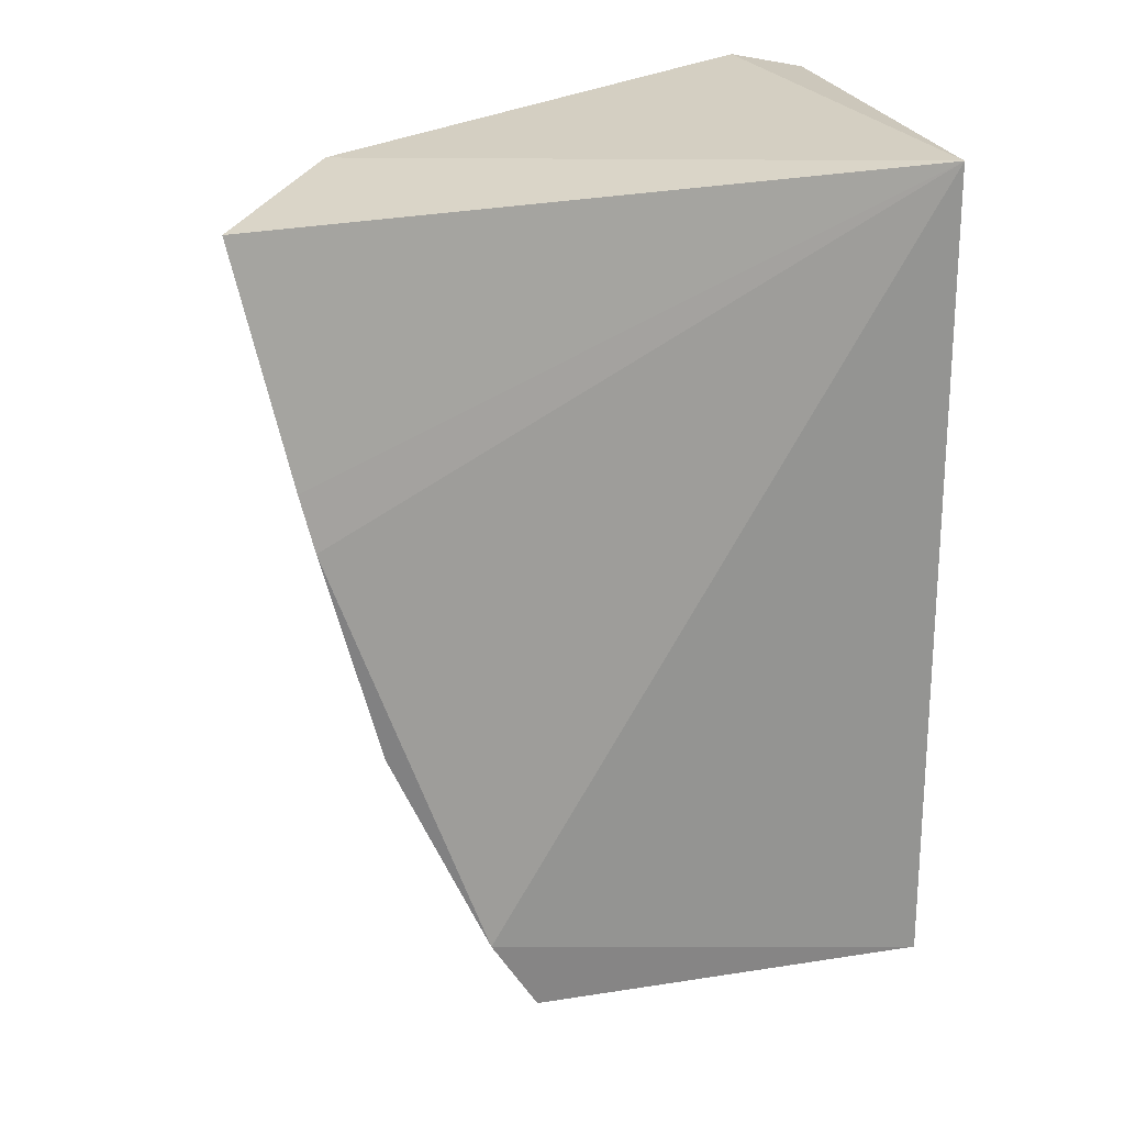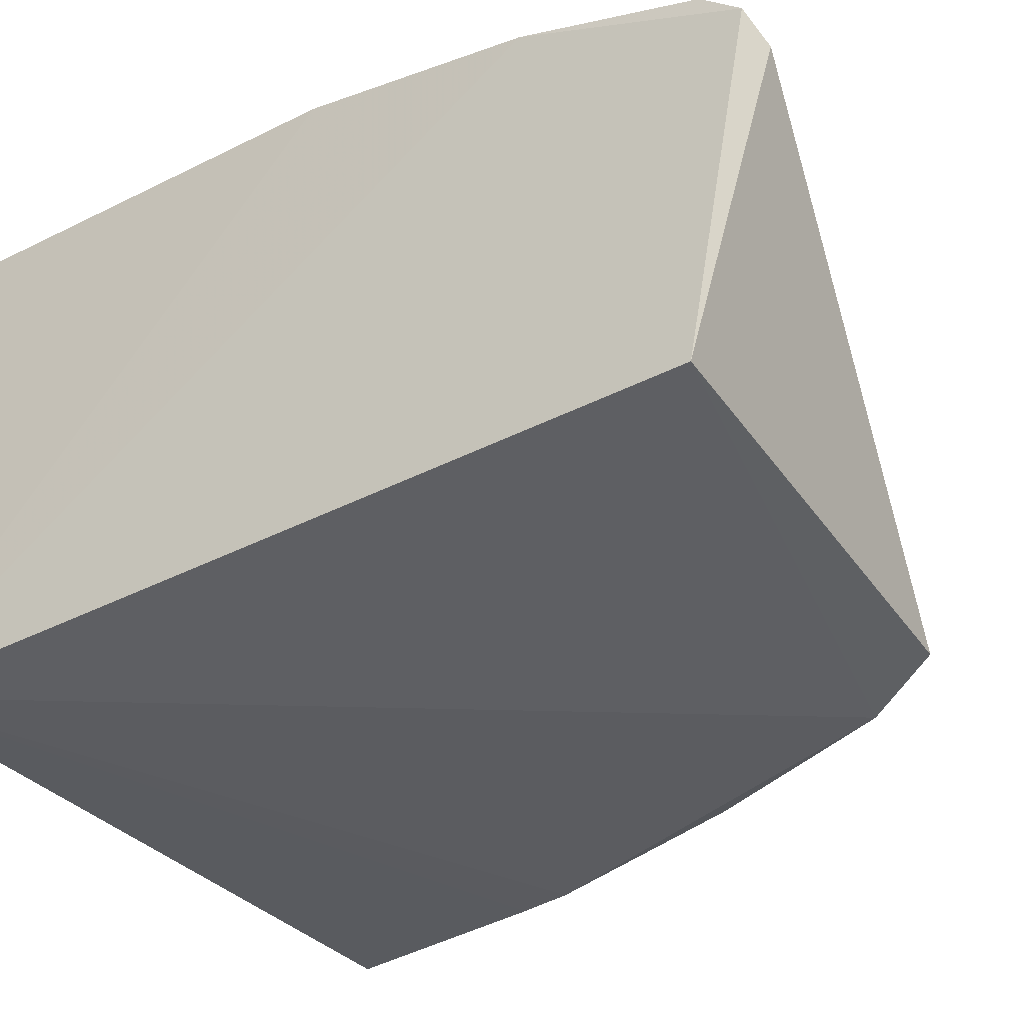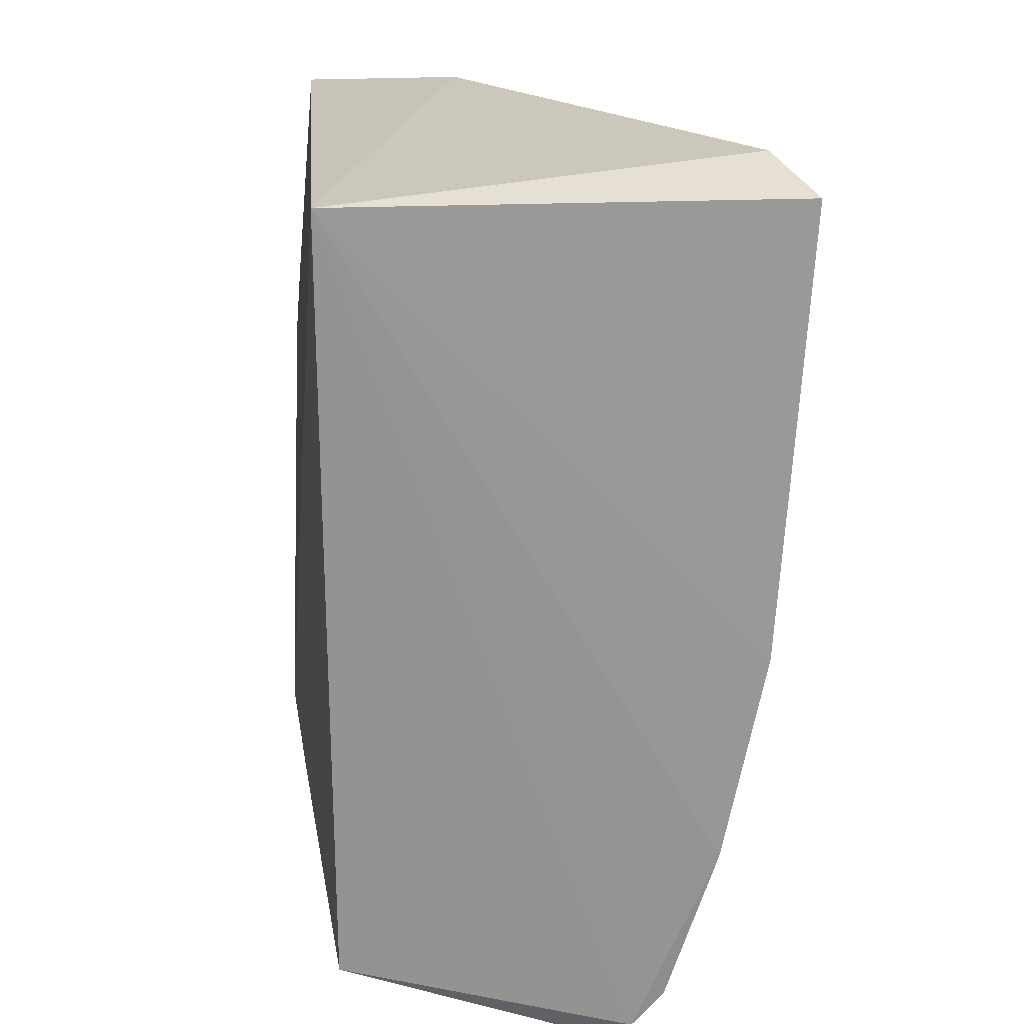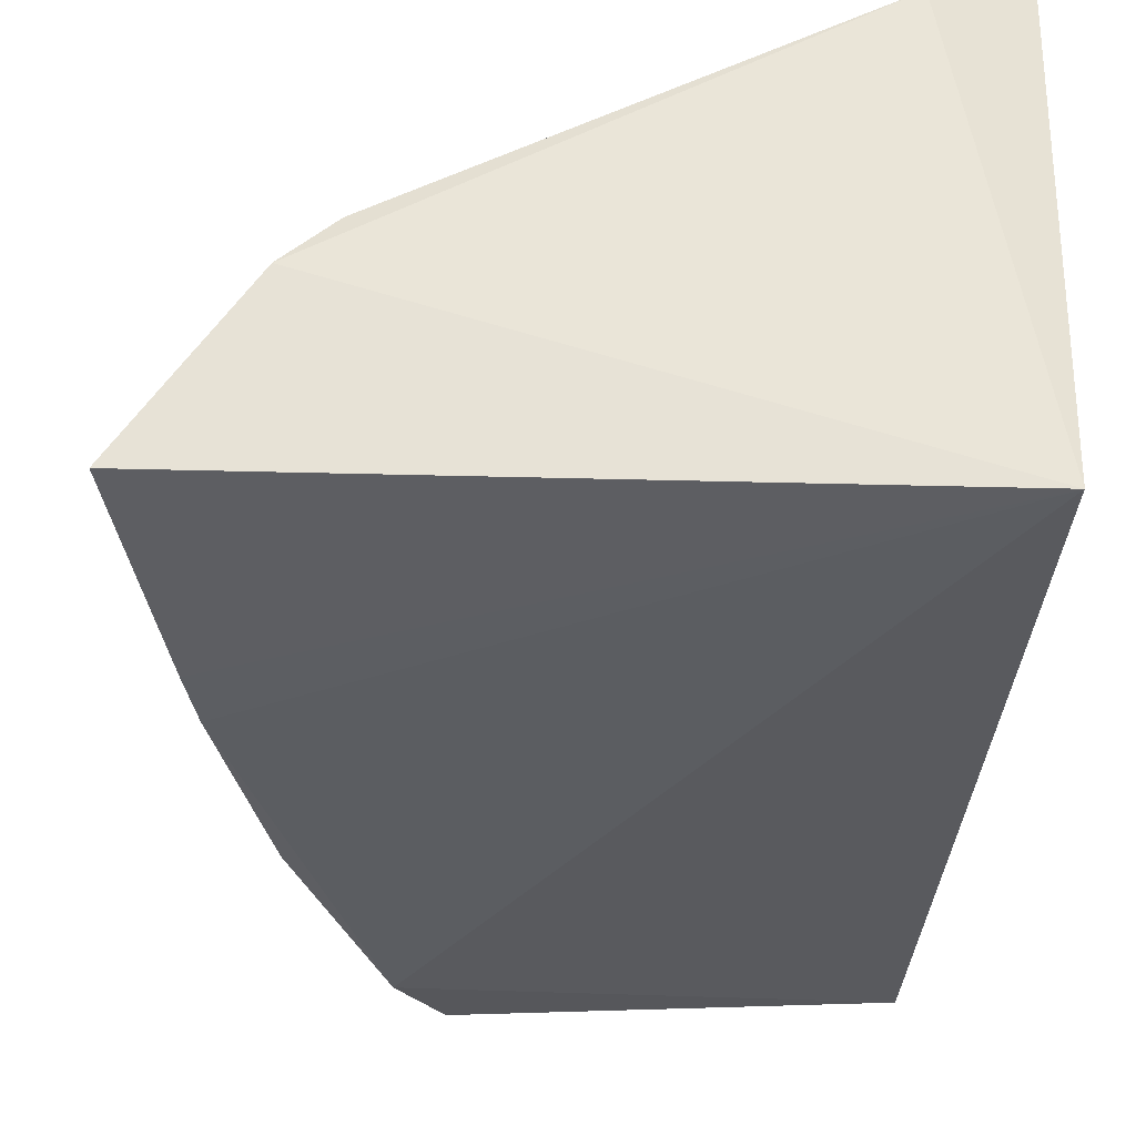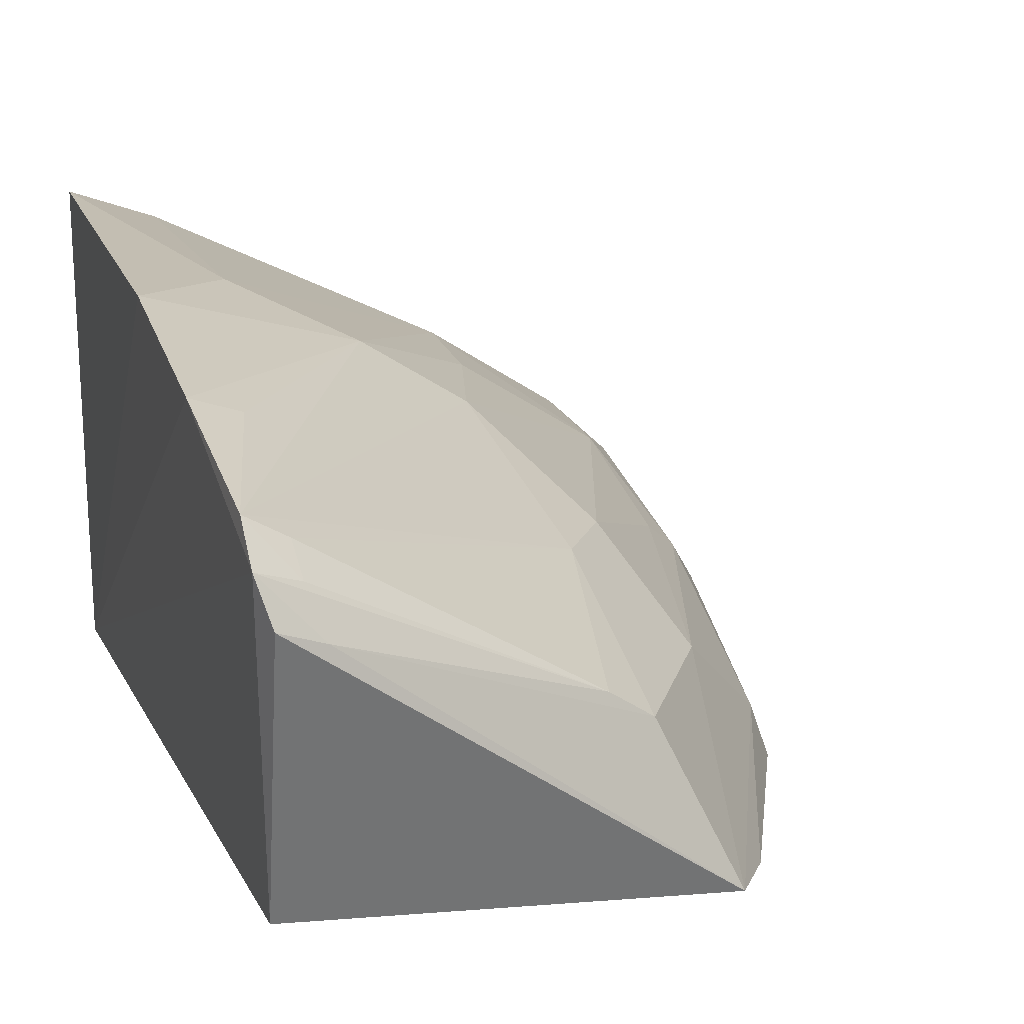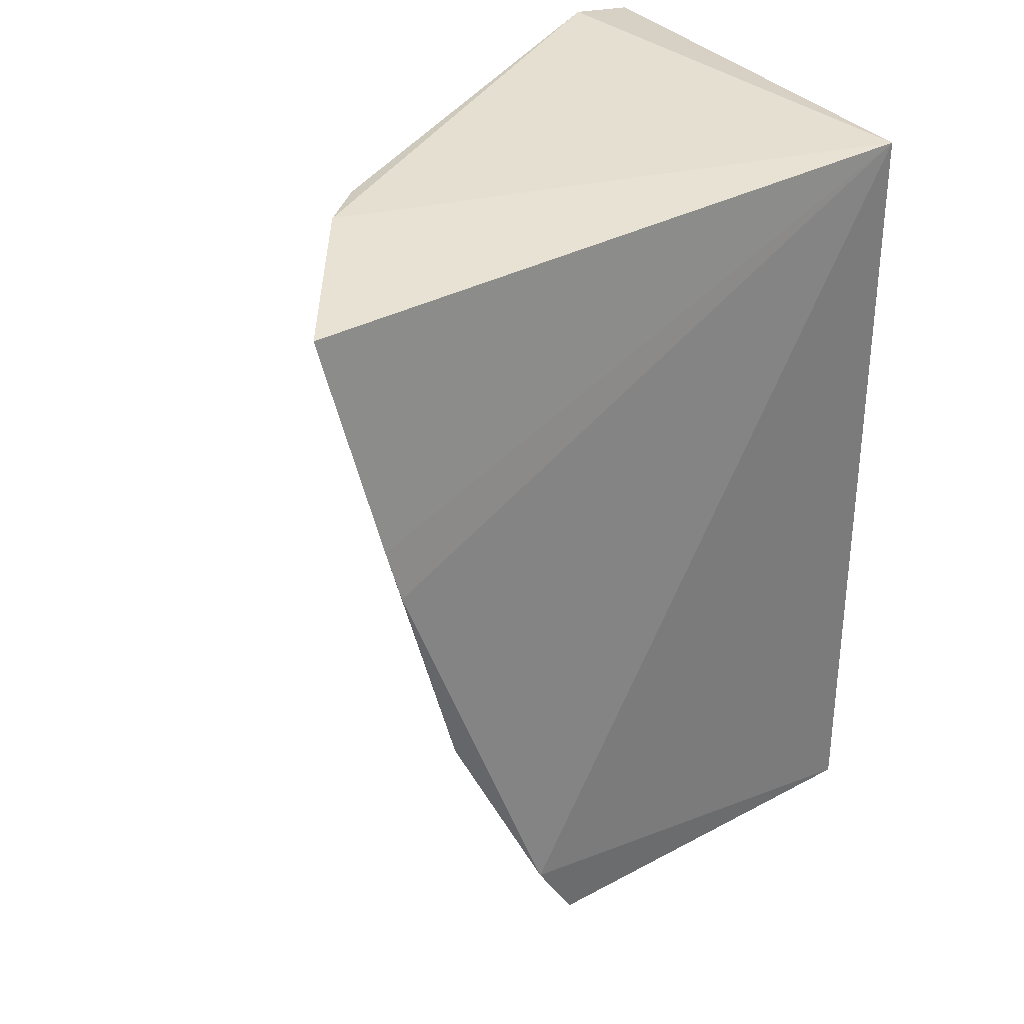
<metadata>
{"format":"obj","ext":"obj","renderer":"f3d","projection":"perspective","resolution":1024,"background":"white","views":[{"elev":22.4,"azim":166.0,"up":"+Y"},{"elev":-36.3,"azim":-55.9,"up":"+Z"},{"elev":23.4,"azim":-95.5,"up":"+Y"},{"elev":-33.1,"azim":176.4,"up":"+Z"},{"elev":14.6,"azim":-18.1,"up":"+Z"},{"elev":33.1,"azim":146.1,"up":"+Y"}]}
</metadata>
<code>
v 0.2454 -0.2601 0.08948
v 0.4339 -0.01539 0.01812
v 0.3273 -0.1243 0.1034
v 0.2464 -0.007859 0.1453
v 0.2485 -0.007576 0.01605
v 0.3891 -0.009276 0.07573
v 0.241 -0.1981 0.1251
v 0.3613 -0.2309 0.007574
v 0.3966 -0.09333 0.05169
v 0.3429 -0.04083 0.1051
v 0.2714 -0.001497 0.1363
v 0.4023 -0.008671 0.06316
v 0.2531 -0.2429 0.1042
v 0.2713 -0.09718 0.1334
v 0.2485 -0.2348 0.01605
v 0.2421 -0.1365 0.1372
v 0.416 -0.09495 0.0103
v 0.3838 -0.06093 0.07571
v 0.3409 -0.2245 0.05001
v 0.3976 -0.03416 0.06585
v 0.2422 -0.2451 0.1105
v 0.3002 -0.1221 0.1202
v 0.2421 -0.2556 0.1011
v 0.3744 -0.2096 0.004701
v 0.4197 -0.07946 0.0117
v 0.353 -0.1514 0.07633
v 0.3399 -0.07943 0.1034
v 0.2576 -0.256 0.08475
v 0.2545 -0.1948 0.1203
v 0.2538 -0.2505 0.09684
v 0.3951 -0.1537 0.02426
v 0.3858 -0.1028 0.0602
v 0.3374 -0.1769 0.0772
v 0.3285 -0.2278 0.05826
v 0.4005 -0.1533 0.009844
v 0.3692 -0.1762 0.04941
f 11 5 4
f 11 10 6
f 12 2 5
f 12 11 6
f 12 5 11
f 14 11 4
f 14 10 11
f 15 8 1
f 16 4 5
f 16 5 7
f 16 14 4
f 18 6 10
f 20 9 2
f 20 2 12
f 20 18 9
f 20 12 6
f 20 6 18
f 22 10 14
f 22 21 3
f 22 16 7
f 22 14 16
f 23 7 5
f 23 5 15
f 23 21 7
f 23 15 1
f 24 15 5
f 24 8 15
f 24 5 17
f 25 17 5
f 25 5 2
f 26 18 3
f 27 18 10
f 27 3 18
f 27 22 3
f 27 10 22
f 28 1 8
f 28 8 19
f 28 23 1
f 29 22 7
f 29 7 21
f 29 21 22
f 30 13 21
f 30 21 23
f 31 8 24
f 31 25 2
f 31 2 9
f 32 9 18
f 32 18 26
f 33 21 13
f 33 26 3
f 33 3 21
f 34 28 19
f 34 23 28
f 34 30 23
f 34 13 30
f 34 33 13
f 34 19 33
f 35 31 24
f 35 24 17
f 35 17 25
f 35 25 31
f 36 19 8
f 36 8 31
f 36 33 19
f 36 26 33
f 36 31 9
f 36 32 26
f 36 9 32

</code>
